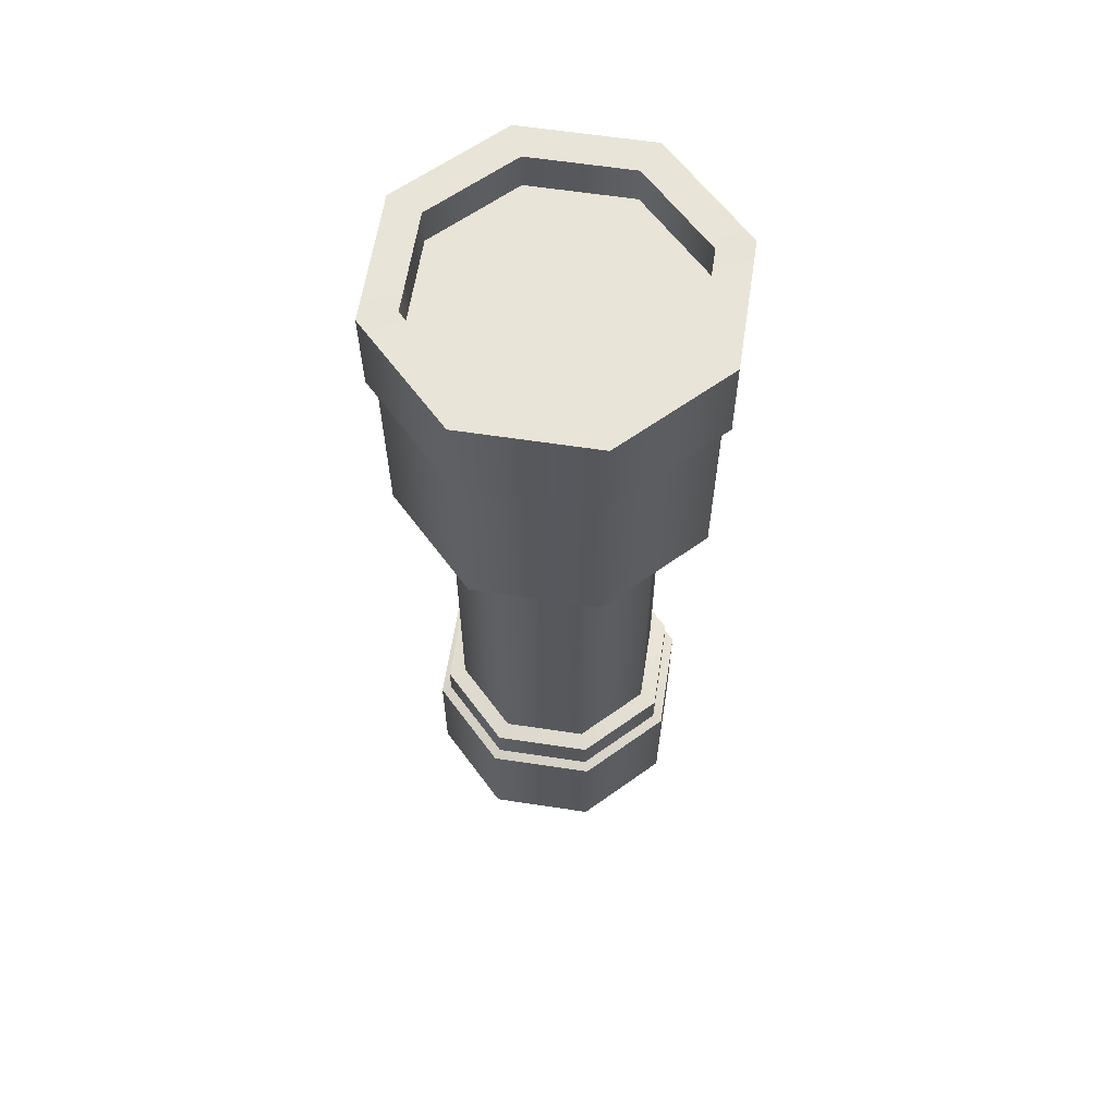
<metadata>
{"format":"obj","ext":"obj","renderer":"f3d","projection":"perspective","resolution":1024,"background":"white","views":[{"elev":61.4,"azim":143.8,"up":"+Z"}]}
</metadata>
<code>
g SM_PROP_flashlight_cap
v 0.0475 0.1417 -0.5376
v -0.06336 0.1417 -0.5376
v -0.1417 0.06327 -0.5376
v 0.1259 0.06327 -0.5376
v -0.1417 -0.04759 -0.5376
v 0.1259 -0.04759 -0.5376
v -0.06336 -0.126 -0.5376
v 0.0475 -0.126 -0.5376
v 0.0713 0.06839 -0.6221
v -0.08674 0.06839 -0.6221
v -0.08674 -0.05263 -0.6221
v 0.0713 -0.05263 -0.6221
v 0.04702 0.06839 -0.5901
v -0.06247 0.06839 -0.5901
v -0.08674 0.06839 -0.6221
v 0.0713 0.06839 -0.6221
v 0.06326 0.06839 -0.5728
v 0.08753 0.06839 -0.6048
v -0.103 0.06839 -0.6048
v -0.0787 0.06839 -0.5728
v -0.103 0.06839 -0.5376
v -0.0787 0.06839 -0.5376
v 0.06326 0.06839 -0.5376
v 0.08753 0.06839 -0.5376
v -0.0787 -0.05263 -0.5728
v -0.0787 -0.05263 -0.5376
v -0.0787 0.06839 -0.5376
v -0.0787 0.06839 -0.5728
v 0.06326 -0.05263 -0.5728
v 0.06326 -0.05263 -0.5376
v 0.08753 -0.05263 -0.5376
v 0.08753 -0.05263 -0.6048
v 0.04702 -0.05263 -0.5901
v 0.0713 -0.05263 -0.6221
v -0.06247 -0.05263 -0.5901
v -0.08674 -0.05263 -0.6221
v -0.0787 -0.05263 -0.5728
v -0.103 -0.05263 -0.6048
v -0.0787 -0.05263 -0.5376
v -0.103 -0.05263 -0.5376
v -0.103 0.06839 -0.6048
v -0.103 0.06839 -0.5376
v -0.103 -0.05263 -0.5376
v -0.103 -0.05263 -0.6048
v 0.08753 -0.05263 -0.6048
v 0.08753 -0.05263 -0.5376
v 0.08753 0.06839 -0.5376
v 0.08753 0.06839 -0.6048
v -0.06247 0.06839 -0.5901
v 0.04702 0.06839 -0.5901
v 0.04702 -0.05263 -0.5901
v -0.06247 -0.05263 -0.5901
v 0.06326 0.06839 -0.5728
v 0.06326 0.06839 -0.5376
v 0.06326 -0.05263 -0.5376
v 0.06326 -0.05263 -0.5728
v 0.08753 0.06839 -0.6048
v 0.0713 0.06839 -0.6221
v 0.0713 -0.05263 -0.6221
v 0.08753 -0.05263 -0.6048
v -0.0787 0.06839 -0.5728
v -0.06247 0.06839 -0.5901
v -0.06247 -0.05263 -0.5901
v -0.0787 -0.05263 -0.5728
v 0.06326 -0.05263 -0.5728
v 0.04702 -0.05263 -0.5901
v 0.04702 0.06839 -0.5901
v 0.06326 0.06839 -0.5728
v -0.103 -0.05263 -0.6048
v -0.08674 -0.05263 -0.6221
v -0.08674 0.06839 -0.6221
v -0.103 0.06839 -0.6048
v -0.06336 0.1417 -0.5376
v 0.0475 0.1417 -0.5376
v 0.0475 0.1417 -0.4971
v -0.06336 0.1417 -0.4971
v 0.1259 0.06327 -0.4971
v 0.1259 0.06327 -0.5376
v 0.1259 -0.04759 -0.4971
v 0.1259 -0.04759 -0.5376
v 0.0475 -0.126 -0.4971
v 0.0475 -0.126 -0.5376
v -0.06336 -0.126 -0.4971
v -0.06336 -0.126 -0.5376
v -0.1417 0.06327 -0.5376
v -0.1417 0.06327 -0.4971
v -0.1417 -0.04759 -0.5376
v -0.1417 -0.04759 -0.4971
v -0.06336 -0.126 -0.5376
v -0.06336 -0.126 -0.4971
v 0.1196 0.06068 -0.4971
v 0.1196 0.06068 -0.3728
v 0.04492 0.1354 -0.3728
v 0.04492 0.1354 -0.4971
v 0.1196 -0.045 -0.4971
v 0.1196 -0.045 -0.3728
v 0.04492 -0.1197 -0.4971
v 0.04492 -0.1197 -0.3728
v -0.06077 -0.1197 -0.4971
v -0.06077 -0.1197 -0.3728
v -0.06077 0.1354 -0.3728
v -0.06077 0.1354 -0.4971
v -0.1355 0.06068 -0.3728
v -0.1355 0.06068 -0.4971
v -0.1355 -0.045 -0.3728
v -0.1355 -0.045 -0.4971
v -0.06077 -0.1197 -0.3728
v -0.06077 -0.1197 -0.4971
v -0.06077 0.1354 -0.4971
v -0.06336 0.1417 -0.4971
v 0.0475 0.1417 -0.4971
v 0.04492 0.1354 -0.4971
v 0.1259 0.06327 -0.4971
v 0.1196 0.06068 -0.4971
v 0.1259 -0.04759 -0.4971
v 0.1196 -0.045 -0.4971
v 0.0475 -0.126 -0.4971
v 0.04492 -0.1197 -0.4971
v -0.06336 -0.126 -0.4971
v -0.06077 -0.1197 -0.4971
v -0.1355 0.06068 -0.4971
v -0.1417 0.06327 -0.4971
v -0.1355 -0.045 -0.4971
v -0.1417 -0.04759 -0.4971
v -0.06077 -0.1197 -0.4971
v -0.06336 -0.126 -0.4971
v -0.1355 -0.045 -0.3728
v 0.1196 -0.045 -0.3728
v 0.04492 -0.1197 -0.3728
v -0.06077 -0.1197 -0.3728
v -0.1355 0.06068 -0.3728
v 0.1196 0.06068 -0.3728
v -0.06077 0.1354 -0.3728
v 0.04492 0.1354 -0.3728
v -0.1385 0.06192 -0.2744
v -0.062 0.1384 -0.2744
v -0.062 0.1384 0.1626
v -0.1385 0.06192 0.1626
v -0.1383 -0.04621 -0.2744
v -0.1385 -0.04624 0.1626
v -0.062 -0.1227 -0.2744
v -0.062 -0.1227 0.1626
v 0.04616 0.1384 0.1626
v 0.04616 0.1384 -0.2744
v 0.1226 0.06192 0.1626
v 0.1228 0.06196 -0.2744
v 0.1226 -0.04624 0.1626
v 0.1228 -0.04621 -0.2744
v 0.04616 -0.1227 0.1626
v 0.04616 -0.1227 -0.2744
v -0.062 -0.1227 0.1626
v -0.062 -0.1227 -0.2744
v -0.062 0.1384 0.1626
v 0.04616 0.1384 0.1626
v 0.07283 0.2051 0.2628
v -0.08869 0.2051 0.2628
v -0.1385 0.06192 0.1626
v -0.2029 0.09086 0.2628
v -0.1385 -0.04624 0.1626
v -0.2029 -0.07066 0.2628
v -0.062 -0.1227 0.1626
v -0.08869 -0.1849 0.2628
v 0.187 0.09086 0.2628
v 0.1226 0.06192 0.1626
v 0.187 -0.07066 0.2628
v 0.1226 -0.04624 0.1626
v 0.07283 -0.1849 0.2628
v 0.04616 -0.1227 0.1626
v -0.08869 -0.1849 0.2628
v -0.062 -0.1227 0.1626
v -0.1383 0.06196 -0.4986
v -0.1726 0.07617 -0.49
v -0.1726 -0.06041 -0.49
v -0.1383 -0.04621 -0.4986
v -0.06181 0.1384 -0.4986
v -0.07601 0.1727 -0.49
v 0.04635 0.1384 -0.4986
v 0.06057 0.1727 -0.49
v 0.1228 0.06196 -0.4986
v 0.1571 0.07617 -0.49
v -0.07601 -0.157 -0.49
v -0.06181 -0.1227 -0.4986
v 0.1228 -0.04621 -0.4986
v 0.1571 -0.06041 -0.49
v 0.04635 -0.1227 -0.4986
v 0.06057 -0.157 -0.49
v -0.06181 -0.1227 -0.4986
v -0.07601 -0.157 -0.49
v -0.07077 0.1601 -0.3241
v -0.07601 0.1727 -0.3284
v 0.06057 0.1727 -0.3284
v 0.05533 0.1601 -0.3241
v 0.1571 0.07617 -0.3284
v 0.1445 0.07093 -0.3241
v 0.1571 -0.06041 -0.3284
v 0.1445 -0.05517 -0.3241
v 0.06057 -0.157 -0.3284
v 0.05533 -0.1443 -0.3241
v -0.1599 0.07093 -0.3241
v -0.1726 0.07617 -0.3284
v -0.1599 -0.05517 -0.3241
v -0.1726 -0.06041 -0.3284
v -0.07077 -0.1443 -0.3241
v -0.07601 -0.157 -0.3284
v -0.07601 -0.157 -0.3284
v -0.07077 -0.1443 -0.3241
v -0.1726 0.07617 -0.49
v -0.07601 0.1727 -0.49
v -0.07601 0.1727 -0.3284
v -0.1726 0.07617 -0.3284
v -0.1726 -0.06041 -0.49
v -0.1726 -0.06041 -0.3284
v -0.07601 -0.157 -0.49
v -0.07601 -0.157 -0.3284
v 0.06057 0.1727 -0.3284
v 0.06057 0.1727 -0.49
v 0.1571 0.07617 -0.3284
v 0.1571 0.07617 -0.49
v 0.1571 -0.06041 -0.3284
v 0.1571 -0.06041 -0.49
v 0.06057 -0.157 -0.3284
v 0.06057 -0.157 -0.49
v -0.07601 -0.157 -0.3284
v -0.07601 -0.157 -0.49
v 0.1546 0.07508 0.6333
v 0.1546 0.07508 0.5836
v 0.05941 0.1703 0.5836
v 0.05941 0.1703 0.6333
v 0.1546 -0.0596 0.6333
v 0.1546 -0.0596 0.5836
v 0.05941 -0.1548 0.6333
v 0.05941 -0.1548 0.5836
v -0.07527 -0.1548 0.6333
v -0.07527 -0.1548 0.5836
v -0.07527 0.1703 0.5836
v -0.07527 0.1703 0.6333
v -0.1705 0.07508 0.5836
v -0.1705 0.07508 0.6333
v -0.1705 -0.0596 0.5836
v -0.1705 -0.0596 0.6333
v -0.07527 -0.1548 0.5836
v -0.07527 -0.1548 0.6333
v 0.187 0.08946 0.5127
v 0.198 0.09402 0.5169
v 0.07737 0.2146 0.5169
v 0.07283 0.2037 0.5127
v -0.09323 0.2146 0.5169
v -0.08869 0.2037 0.5127
v -0.2139 0.09402 0.5169
v -0.2029 0.08946 0.5127
v -0.2139 -0.07659 0.5168
v -0.2029 -0.07206 0.5127
v 0.187 -0.07206 0.5127
v 0.198 -0.07659 0.5168
v 0.07283 -0.1863 0.5127
v 0.07738 -0.1972 0.5168
v -0.08869 -0.1863 0.5127
v -0.09324 -0.1972 0.5168
v -0.09324 -0.1972 0.5168
v -0.08869 -0.1863 0.5127
v -0.06633 -0.1488 0.181
v -0.06627 -0.2009 0.2628
v 0.05024 -0.2009 0.2628
v 0.05018 -0.1488 0.181
v 0.06574 -0.2009 0.2983
v 0.06541 -0.2009 -0.06326
v 0.04999 -0.2009 -0.06326
v 0.05024 -0.2009 0.2628
v -0.06627 -0.2009 0.2628
v -0.08157 -0.2009 0.2983
v -0.0819 -0.2009 -0.06326
v -0.06651 -0.2009 -0.06326
v 0.06574 -0.2009 0.2983
v -0.08157 -0.2009 0.2983
v -0.08157 -0.05851 0.2983
v 0.06574 -0.05851 0.2983
v -0.08195 -0.05851 -0.1054
v -0.08194 -0.1367 -0.1054
v 0.06537 -0.1367 -0.1054
v 0.06536 -0.05851 -0.1054
v 0.06537 -0.1367 -0.1054
v -0.08194 -0.1367 -0.1054
v -0.06655 -0.1488 -0.09743
v 0.04996 -0.1488 -0.09743
v 0.06541 -0.2009 -0.06326
v 0.04999 -0.2009 -0.06326
v -0.06651 -0.2009 -0.06326
v -0.0819 -0.2009 -0.06326
v -0.08157 -0.05851 0.2983
v -0.08157 -0.2009 0.2983
v -0.0819 -0.2009 -0.06326
v -0.08194 -0.1367 -0.1054
v -0.08195 -0.05851 -0.1054
v 0.06537 -0.1367 -0.1054
v 0.06541 -0.2009 -0.06326
v 0.06574 -0.2009 0.2983
v 0.06574 -0.05851 0.2983
v 0.06536 -0.05851 -0.1054
v -0.06633 -0.1488 0.181
v -0.06655 -0.1488 -0.09743
v -0.06651 -0.2009 -0.06326
v -0.06627 -0.2009 0.2628
v 0.05018 -0.1488 0.181
v 0.05024 -0.2009 0.2628
v 0.04999 -0.2009 -0.06326
v 0.04996 -0.1488 -0.09743
v -0.06633 -0.1488 0.181
v 0.05018 -0.1488 0.181
v 0.04996 -0.1488 -0.09743
v -0.06655 -0.1488 -0.09743
v -0.07077 -0.1443 -0.3241
v -0.07077 -0.1443 -0.2787
v 0.05533 -0.1443 -0.2787
v 0.05533 -0.1443 -0.3241
v 0.1445 -0.05517 -0.2787
v 0.1445 -0.05517 -0.3241
v 0.1445 0.07093 -0.2787
v 0.1445 0.07093 -0.3241
v 0.05533 0.1601 -0.2787
v 0.05533 0.1601 -0.3241
v -0.07077 0.1601 -0.2787
v -0.07077 0.1601 -0.3241
v -0.1599 0.07093 -0.2787
v -0.1599 0.07093 -0.3241
v -0.1599 -0.05517 -0.2787
v -0.1599 -0.05517 -0.3241
v -0.07077 -0.1443 -0.2787
v -0.07077 -0.1443 -0.3241
v 0.04616 -0.1227 -0.2744
v 0.05533 -0.1443 -0.2787
v -0.07077 -0.1443 -0.2787
v -0.062 -0.1227 -0.2744
v 0.1228 -0.04621 -0.2744
v 0.1445 -0.05517 -0.2787
v 0.1228 0.06196 -0.2744
v 0.1445 0.07093 -0.2787
v 0.04616 0.1384 -0.2744
v 0.05533 0.1601 -0.2787
v -0.062 0.1384 -0.2744
v -0.07077 0.1601 -0.2787
v -0.1385 0.06192 -0.2744
v -0.1599 0.07093 -0.2787
v -0.1383 -0.04621 -0.2744
v -0.1599 -0.05517 -0.2787
v -0.062 -0.1227 -0.2744
v -0.07077 -0.1443 -0.2787
v -0.07527 0.1703 0.6333
v -0.1705 0.07508 0.6333
v -0.2139 0.09303 0.6333
v -0.09324 0.2137 0.6334
v -0.2139 -0.07758 0.6333
v -0.1705 -0.0596 0.6333
v -0.09323 -0.1982 0.6332
v -0.07527 -0.1548 0.6333
v 0.05941 0.1703 0.6333
v 0.07738 0.2137 0.6334
v 0.1546 0.07508 0.6333
v 0.198 0.09303 0.6333
v 0.1546 -0.0596 0.6333
v 0.198 -0.07758 0.6333
v 0.05941 -0.1548 0.6333
v 0.07737 -0.1982 0.6332
v -0.07527 -0.1548 0.6333
v -0.09323 -0.1982 0.6332
v -0.07527 -0.1548 0.5836
v -0.1705 -0.0596 0.5836
v 0.1546 -0.0596 0.5836
v 0.05941 -0.1548 0.5836
v 0.1546 0.07508 0.5836
v -0.1705 0.07508 0.5836
v 0.05941 0.1703 0.5836
v -0.07527 0.1703 0.5836
v 0.07283 0.2051 0.2628
v 0.187 0.09086 0.2628
v 0.187 0.08946 0.5127
v 0.07283 0.2037 0.5127
v 0.187 -0.07206 0.5127
v 0.187 -0.07066 0.2628
v 0.07283 -0.1863 0.5127
v 0.07283 -0.1849 0.2628
v -0.08869 -0.1863 0.5127
v -0.08869 -0.1849 0.2628
v -0.08869 0.2051 0.2628
v -0.08869 0.2037 0.5127
v -0.2029 0.09086 0.2628
v -0.2029 0.08946 0.5127
v -0.2029 -0.07066 0.2628
v -0.2029 -0.07206 0.5127
v -0.08869 -0.1849 0.2628
v -0.08869 -0.1863 0.5127
v -0.09323 0.2146 0.5169
v 0.07737 0.2146 0.5169
v 0.07738 0.2137 0.6334
v -0.09324 0.2137 0.6334
v -0.2139 0.09402 0.5169
v -0.2139 0.09303 0.6333
v -0.2139 -0.07659 0.5168
v -0.2139 -0.07758 0.6333
v -0.09324 -0.1972 0.5168
v -0.09323 -0.1982 0.6332
v 0.198 0.09303 0.6333
v 0.198 0.09402 0.5169
v 0.198 -0.07758 0.6333
v 0.198 -0.07659 0.5168
v 0.07737 -0.1982 0.6332
v 0.07738 -0.1972 0.5168
v -0.09323 -0.1982 0.6332
v -0.09324 -0.1972 0.5168
v 0.03997 -0.1073 -0.3786
v 0.03997 -0.1073 -0.1657
v -0.05542 -0.1073 -0.1657
v -0.05542 -0.1073 -0.3786
v 0.1074 -0.03982 -0.3786
v 0.1074 -0.03982 -0.1657
v 0.1074 0.05557 -0.3786
v 0.1074 0.05557 -0.1657
v 0.03997 0.123 -0.3786
v 0.03997 0.123 -0.1657
v -0.05542 0.123 -0.3786
v -0.05542 0.123 -0.1657
v -0.1229 0.05557 -0.3786
v -0.1229 0.05557 -0.1657
v -0.1229 -0.03982 -0.3786
v -0.1229 -0.03982 -0.1657
v -0.05542 -0.1073 -0.3786
v -0.05542 -0.1073 -0.1657
v 0.04635 -0.1227 -0.3786
v 0.03997 -0.1073 -0.3786
v -0.05542 -0.1073 -0.3786
v -0.06181 -0.1227 -0.3786
v 0.1228 -0.04621 -0.3786
v 0.1074 -0.03982 -0.3786
v 0.1228 0.06196 -0.3786
v 0.1074 0.05557 -0.3786
v 0.04635 0.1384 -0.3786
v 0.03997 0.123 -0.3786
v -0.06181 0.1384 -0.3786
v -0.05542 0.123 -0.3786
v -0.1383 0.06196 -0.3786
v -0.1229 0.05557 -0.3786
v -0.1383 -0.04621 -0.3786
v -0.1229 -0.03982 -0.3786
v -0.06181 -0.1227 -0.3786
v -0.05542 -0.1073 -0.3786
v -0.1229 -0.03982 -0.1657
v -0.05542 -0.1073 -0.1657
v 0.03997 -0.1073 -0.1657
v 0.1074 -0.03982 -0.1657
v 0.1074 0.05557 -0.1657
v -0.1229 0.05557 -0.1657
v 0.03997 0.123 -0.1657
v -0.05542 0.123 -0.1657
v 0.07471 0.04202 -0.1657
v 0.0638 0.0375 -0.1935
v 0.0638 -0.02175 -0.1935
v 0.07471 -0.02627 -0.1657
v 0.02642 0.09031 -0.1657
v 0.0219 0.0794 -0.1935
v -0.04187 0.09031 -0.1657
v -0.03736 0.0794 -0.1935
v -0.09016 0.04202 -0.1657
v -0.07926 0.0375 -0.1935
v -0.09016 -0.02627 -0.1657
v -0.07926 -0.02175 -0.1935
v 0.0219 -0.06365 -0.1935
v 0.02642 -0.07456 -0.1657
v -0.03736 -0.06365 -0.1935
v -0.04187 -0.07456 -0.1657
v -0.03624 0.07417 -0.1987
v -0.07295 0.0375 -0.1987
v 0.02078 0.07417 -0.1987
v 0.05749 0.0375 -0.1987
v -0.07295 -0.02175 -0.1987
v -0.03624 -0.05842 -0.1987
v 0.02078 -0.05842 -0.1987
v 0.05749 -0.02175 -0.1987
v -0.1383 0.06196 -0.4986
v -0.1383 0.06196 -0.3786
v -0.06181 0.1384 -0.3786
v -0.06181 0.1384 -0.4986
v -0.1383 -0.04621 -0.4986
v -0.1383 -0.04621 -0.3786
v -0.06181 -0.1227 -0.4986
v -0.06181 -0.1227 -0.3786
v 0.04635 0.1384 -0.3786
v 0.04635 0.1384 -0.4986
v 0.1228 0.06196 -0.3786
v 0.1228 0.06196 -0.4986
v 0.1228 -0.04621 -0.3786
v 0.1228 -0.04621 -0.4986
v 0.04635 -0.1227 -0.3786
v 0.04635 -0.1227 -0.4986
v -0.06181 -0.1227 -0.3786
v -0.06181 -0.1227 -0.4986
v -0.06256 -0.1488 0.03637
v -0.06248 -0.1993 0.06315
v -0.06254 -0.1872 0.03631
v -0.06248 -0.1986 0.06618
v -0.0626 -0.1488 0.007183
v -0.0626 -0.1818 0.007183
v -0.06264 -0.1488 -0.022
v -0.06266 -0.1872 -0.02194
v -0.06272 -0.1993 -0.04878
v -0.06248 -0.1488 0.09729
v -0.06272 -0.1986 -0.05181
v -0.06272 -0.1488 -0.08293
v 0.04614 -0.1488 -0.022
v 0.04606 -0.1993 -0.04878
v 0.04612 -0.1872 -0.02194
v 0.04618 -0.1488 0.007183
v 0.04618 -0.1818 0.007183
v 0.04622 -0.1488 0.03637
v 0.04624 -0.1872 0.03631
v 0.04606 -0.1986 -0.05181
v 0.0463 -0.1993 0.06315
v 0.04606 -0.1488 -0.08293
v 0.04631 -0.1986 0.06618
v 0.04631 -0.1488 0.09729
v 0.04631 -0.1488 0.09729
v 0.04631 -0.1986 0.06618
v -0.06248 -0.1986 0.06618
v -0.06248 -0.1488 0.09729
v -0.06248 -0.1993 0.06315
v 0.0463 -0.1993 0.06315
v -0.06254 -0.1872 0.03631
v 0.04624 -0.1872 0.03631
v -0.0626 -0.1818 0.007183
v 0.04618 -0.1818 0.007183
v -0.06266 -0.1872 -0.02194
v 0.04612 -0.1872 -0.02194
v -0.06272 -0.1993 -0.04878
v 0.04606 -0.1993 -0.04878
v -0.06272 -0.1986 -0.05181
v 0.04606 -0.1986 -0.05181
v -0.06272 -0.1488 -0.08293
v 0.04606 -0.1488 -0.08293
g SM_PROP_flashlight_cap_0
f 3 2 1
f 4 3 1
f 5 3 4
f 6 5 4
f 7 5 6
f 8 7 6
f 11 10 9
f 12 11 9
f 15 14 13
f 16 15 13
f 16 13 17
f 18 16 17
f 14 15 19
f 20 14 19
f 19 21 20
f 21 22 20
f 17 23 18
f 23 24 18
f 27 26 25
f 28 27 25
f 31 30 29
f 32 31 29
f 29 33 32
f 33 34 32
f 34 33 35
f 36 34 35
f 36 35 37
f 38 36 37
f 37 39 38
f 39 40 38
f 43 42 41
f 44 43 41
f 47 46 45
f 48 47 45
f 51 50 49
f 52 51 49
f 55 54 53
f 56 55 53
f 59 58 57
f 60 59 57
f 63 62 61
f 64 63 61
f 67 66 65
f 68 67 65
f 71 70 69
f 72 71 69
f 75 74 73
f 76 75 73
f 75 77 74
f 77 78 74
f 77 79 78
f 79 80 78
f 79 81 80
f 81 82 80
f 81 83 82
f 83 84 82
f 76 73 85
f 86 76 85
f 86 85 87
f 88 86 87
f 88 87 89
f 90 88 89
f 93 92 91
f 94 93 91
f 91 92 95
f 92 96 95
f 95 96 97
f 96 98 97
f 97 98 99
f 98 100 99
f 101 93 94
f 102 101 94
f 103 101 102
f 104 103 102
f 105 103 104
f 106 105 104
f 107 105 106
f 108 107 106
f 111 110 109
f 112 111 109
f 113 111 112
f 114 113 112
f 115 113 114
f 116 115 114
f 117 115 116
f 118 117 116
f 119 117 118
f 120 119 118
f 109 110 121
f 110 122 121
f 121 122 123
f 122 124 123
f 123 124 125
f 124 126 125
f 129 128 127
f 130 129 127
f 127 128 131
f 128 132 131
f 131 132 133
f 132 134 133
f 137 136 135
f 138 137 135
f 138 135 139
f 140 138 139
f 140 139 141
f 142 140 141
f 137 143 136
f 143 144 136
f 143 145 144
f 145 146 144
f 145 147 146
f 147 148 146
f 147 149 148
f 149 150 148
f 149 151 150
f 151 152 150
f 155 154 153
f 156 155 153
f 156 153 157
f 158 156 157
f 158 157 159
f 160 158 159
f 160 159 161
f 162 160 161
f 155 163 154
f 163 164 154
f 163 165 164
f 165 166 164
f 165 167 166
f 167 168 166
f 167 169 168
f 169 170 168
f 173 172 171
f 174 173 171
f 171 172 175
f 172 176 175
f 175 176 177
f 176 178 177
f 177 178 179
f 178 180 179
f 181 173 174
f 182 181 174
f 179 180 183
f 180 184 183
f 183 184 185
f 184 186 185
f 185 186 187
f 186 188 187
f 191 190 189
f 192 191 189
f 193 191 192
f 194 193 192
f 195 193 194
f 196 195 194
f 197 195 196
f 198 197 196
f 189 190 199
f 190 200 199
f 199 200 201
f 200 202 201
f 201 202 203
f 202 204 203
f 205 197 198
f 206 205 198
f 209 208 207
f 210 209 207
f 210 207 211
f 212 210 211
f 212 211 213
f 214 212 213
f 209 215 208
f 215 216 208
f 215 217 216
f 217 218 216
f 217 219 218
f 219 220 218
f 219 221 220
f 221 222 220
f 221 223 222
f 223 224 222
f 227 226 225
f 228 227 225
f 225 226 229
f 226 230 229
f 229 230 231
f 230 232 231
f 231 232 233
f 232 234 233
f 235 227 228
f 236 235 228
f 237 235 236
f 238 237 236
f 239 237 238
f 240 239 238
f 241 239 240
f 242 241 240
f 245 244 243
f 246 245 243
f 247 245 246
f 248 247 246
f 249 247 248
f 250 249 248
f 251 249 250
f 252 251 250
f 243 244 253
f 244 254 253
f 253 254 255
f 254 256 255
f 255 256 257
f 256 258 257
f 259 251 252
f 260 259 252
f 263 262 261
f 264 263 261
f 267 266 265
f 265 268 267
f 265 269 268
f 269 265 270
f 269 270 271
f 271 272 269
f 275 274 273
f 276 275 273
f 279 278 277
f 280 279 277
f 283 282 281
f 284 283 281
f 281 285 284
f 285 286 284
f 283 287 282
f 287 288 282
f 291 290 289
f 289 292 291
f 289 293 292
f 296 295 294
f 294 297 296
f 294 298 297
f 301 300 299
f 302 301 299
f 305 304 303
f 306 305 303
f 309 308 307
f 310 309 307
f 313 312 311
f 314 313 311
f 315 313 314
f 316 315 314
f 317 315 316
f 318 317 316
f 319 317 318
f 320 319 318
f 321 319 320
f 322 321 320
f 323 321 322
f 324 323 322
f 325 323 324
f 326 325 324
f 327 325 326
f 328 327 326
f 331 330 329
f 332 331 329
f 329 330 333
f 330 334 333
f 333 334 335
f 334 336 335
f 335 336 337
f 336 338 337
f 337 338 339
f 338 340 339
f 339 340 341
f 340 342 341
f 341 342 343
f 342 344 343
f 343 344 345
f 344 346 345
f 349 348 347
f 350 349 347
f 349 351 348
f 351 352 348
f 351 353 352
f 353 354 352
f 350 347 355
f 356 350 355
f 356 355 357
f 358 356 357
f 358 357 359
f 360 358 359
f 360 359 361
f 362 360 361
f 362 361 363
f 364 362 363
f 367 366 365
f 368 367 365
f 367 369 366
f 369 370 366
f 369 371 370
f 371 372 370
f 375 374 373
f 376 375 373
f 375 377 374
f 377 378 374
f 377 379 378
f 379 380 378
f 379 381 380
f 381 382 380
f 376 373 383
f 384 376 383
f 384 383 385
f 386 384 385
f 386 385 387
f 388 386 387
f 388 387 389
f 390 388 389
f 393 392 391
f 394 393 391
f 394 391 395
f 396 394 395
f 396 395 397
f 398 396 397
f 398 397 399
f 400 398 399
f 393 401 392
f 401 402 392
f 401 403 402
f 403 404 402
f 403 405 404
f 405 406 404
f 405 407 406
f 407 408 406
f 411 410 409
f 412 411 409
f 409 410 413
f 410 414 413
f 413 414 415
f 414 416 415
f 415 416 417
f 416 418 417
f 417 418 419
f 418 420 419
f 419 420 421
f 420 422 421
f 421 422 423
f 422 424 423
f 423 424 425
f 424 426 425
f 429 428 427
f 430 429 427
f 427 428 431
f 428 432 431
f 431 432 433
f 432 434 433
f 433 434 435
f 434 436 435
f 435 436 437
f 436 438 437
f 437 438 439
f 438 440 439
f 439 440 441
f 440 442 441
f 441 442 443
f 442 444 443
f 447 446 445
f 448 447 445
f 449 448 445
f 450 449 445
f 451 449 450
f 452 451 450
f 455 454 453
f 456 455 453
f 453 454 457
f 454 458 457
f 457 458 459
f 458 460 459
f 459 460 461
f 460 462 461
f 461 462 463
f 462 464 463
f 465 455 456
f 466 465 456
f 467 465 466
f 468 467 466
f 464 467 468
f 463 464 468
f 460 469 462
f 469 470 462
f 462 470 464
f 469 471 470
f 471 469 460
f 458 471 460
f 471 472 470
f 472 471 458
f 470 473 464
f 464 473 467
f 470 472 473
f 473 474 467
f 467 474 465
f 475 474 473
f 474 475 465
f 476 475 473
f 472 476 473
f 475 476 455
f 465 475 455
f 476 472 454
f 455 476 454
f 454 472 458
f 479 478 477
f 480 479 477
f 477 478 481
f 478 482 481
f 481 482 483
f 482 484 483
f 485 479 480
f 486 485 480
f 487 485 486
f 488 487 486
f 489 487 488
f 490 489 488
f 491 489 490
f 492 491 490
f 493 491 492
f 494 493 492
f 497 496 495
f 496 498 495
f 495 499 497
f 499 500 497
f 499 501 500
f 501 502 500
f 501 503 502
f 495 498 504
f 501 505 503
f 506 505 501
f 509 508 507
f 507 510 509
f 510 511 509
f 510 512 511
f 512 513 511
f 508 514 507
f 512 515 513
f 507 514 516
f 512 517 515
f 518 517 512
f 521 520 519
f 522 521 519
f 520 521 523
f 524 520 523
f 524 523 525
f 526 524 525
f 525 527 526
f 527 528 526
f 527 529 528
f 529 530 528
f 529 531 530
f 531 532 530
f 532 531 533
f 534 532 533
f 534 533 535
f 536 534 535

</code>
